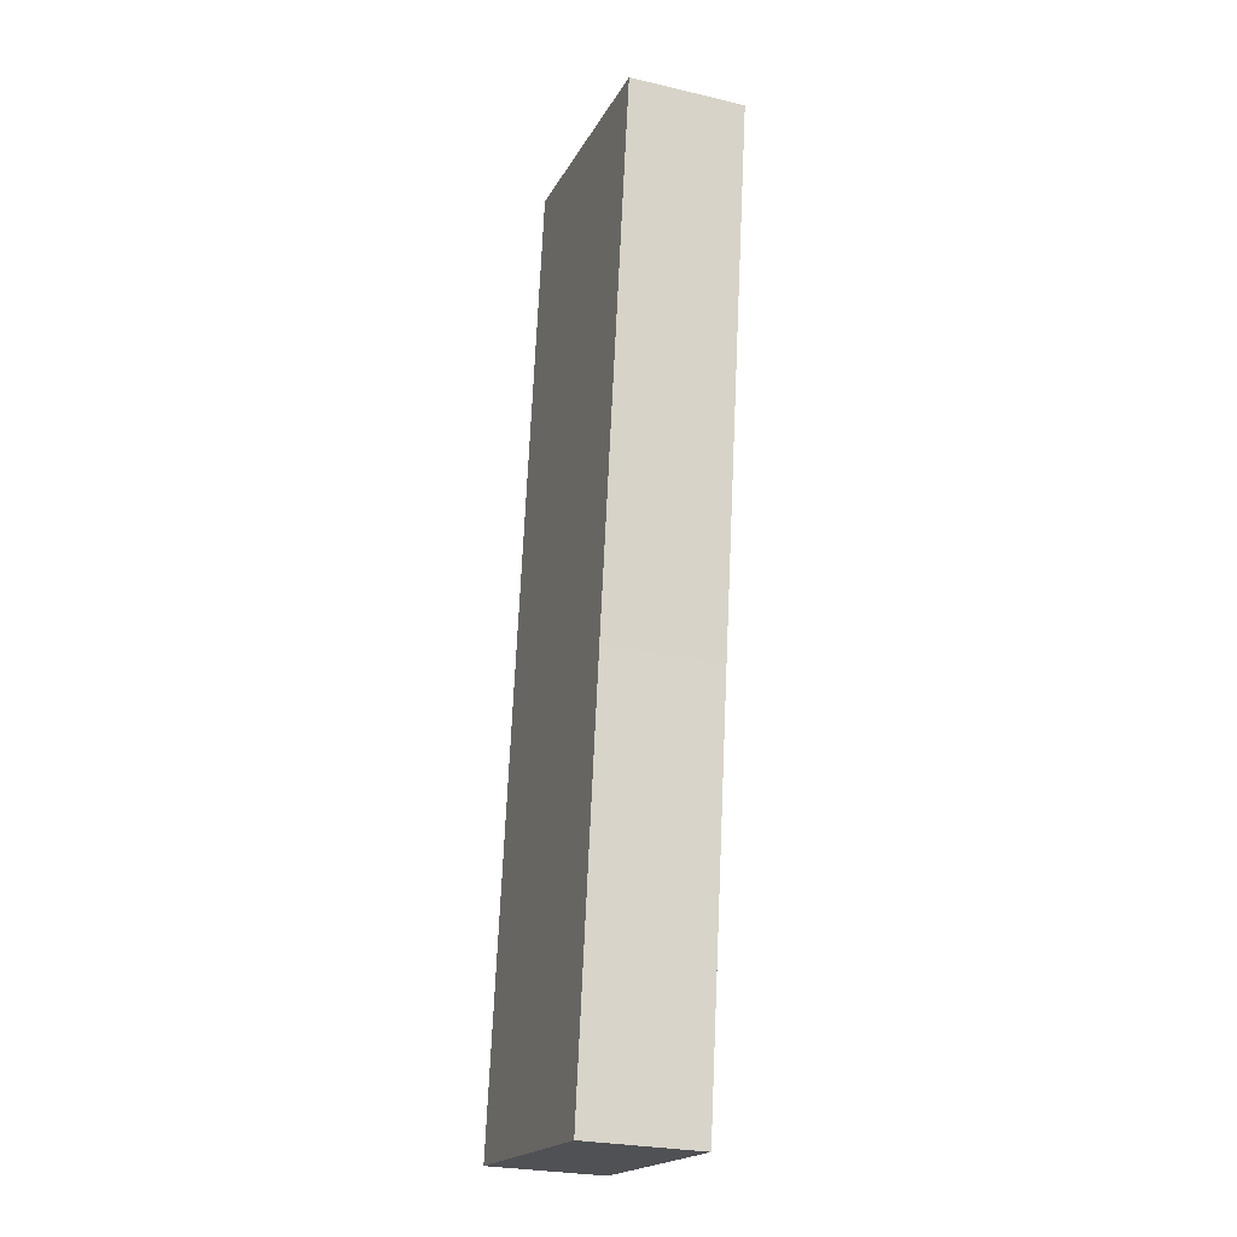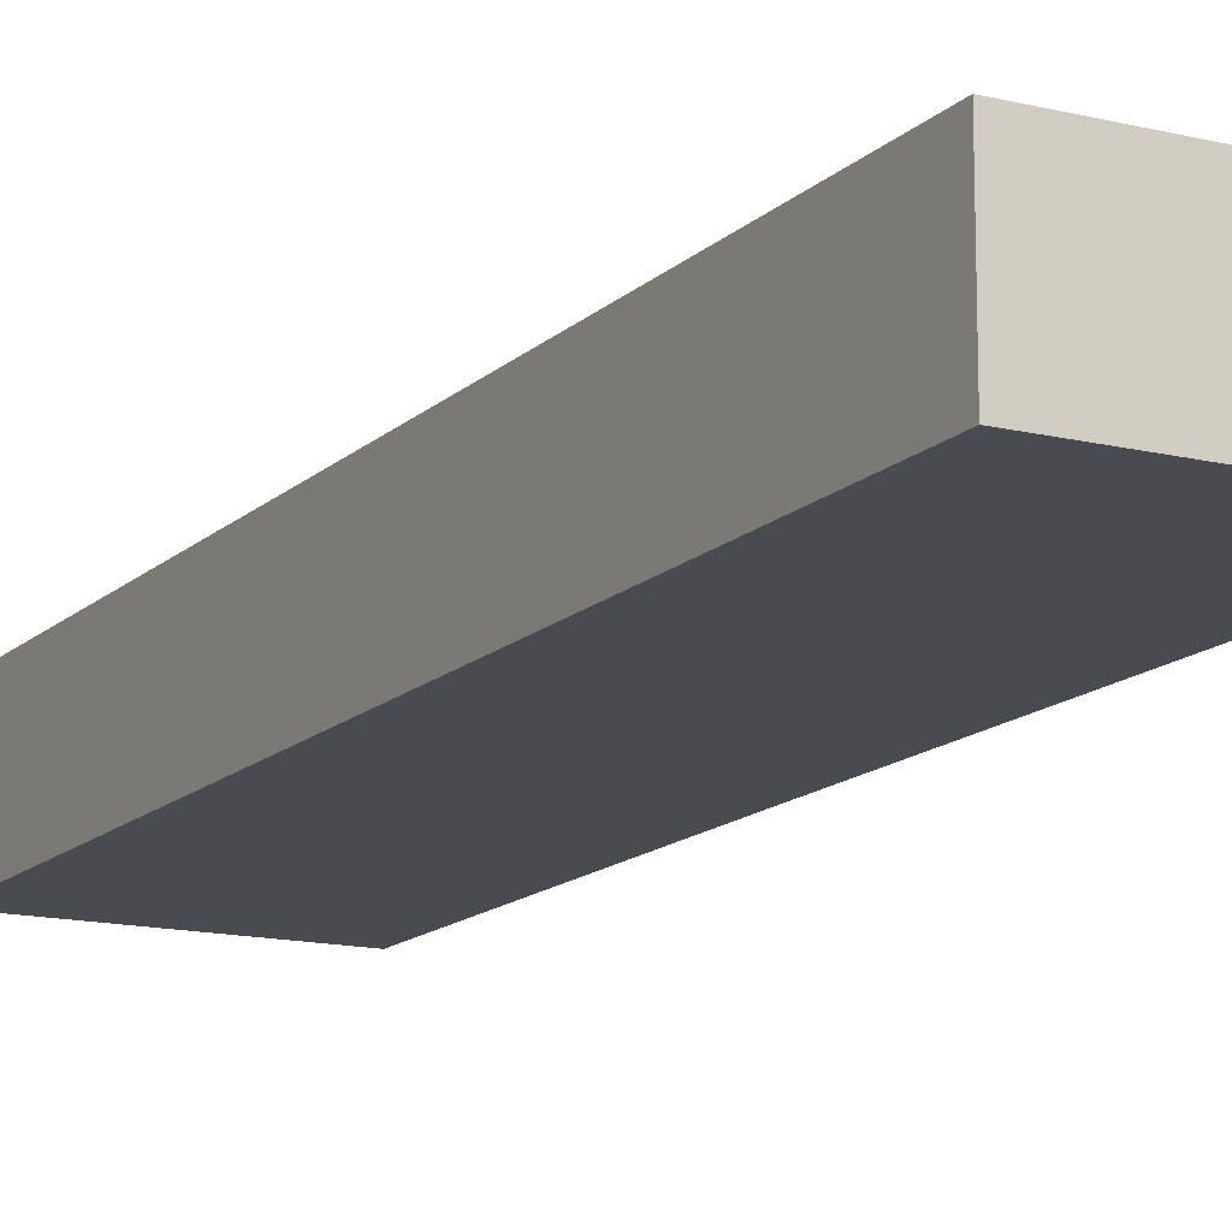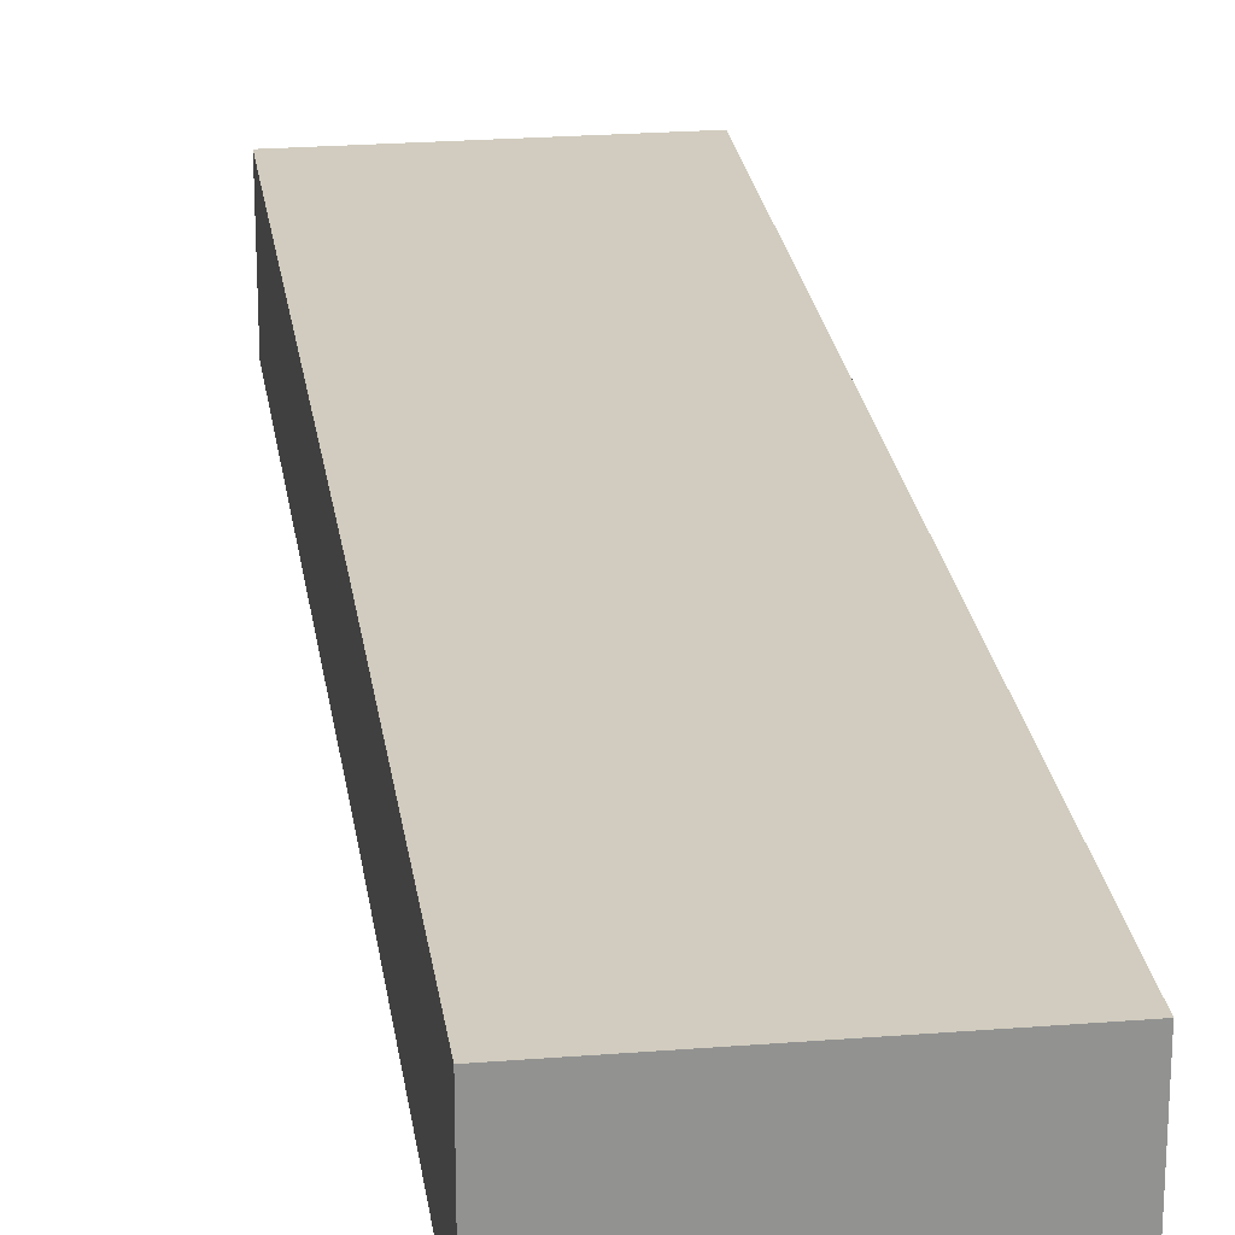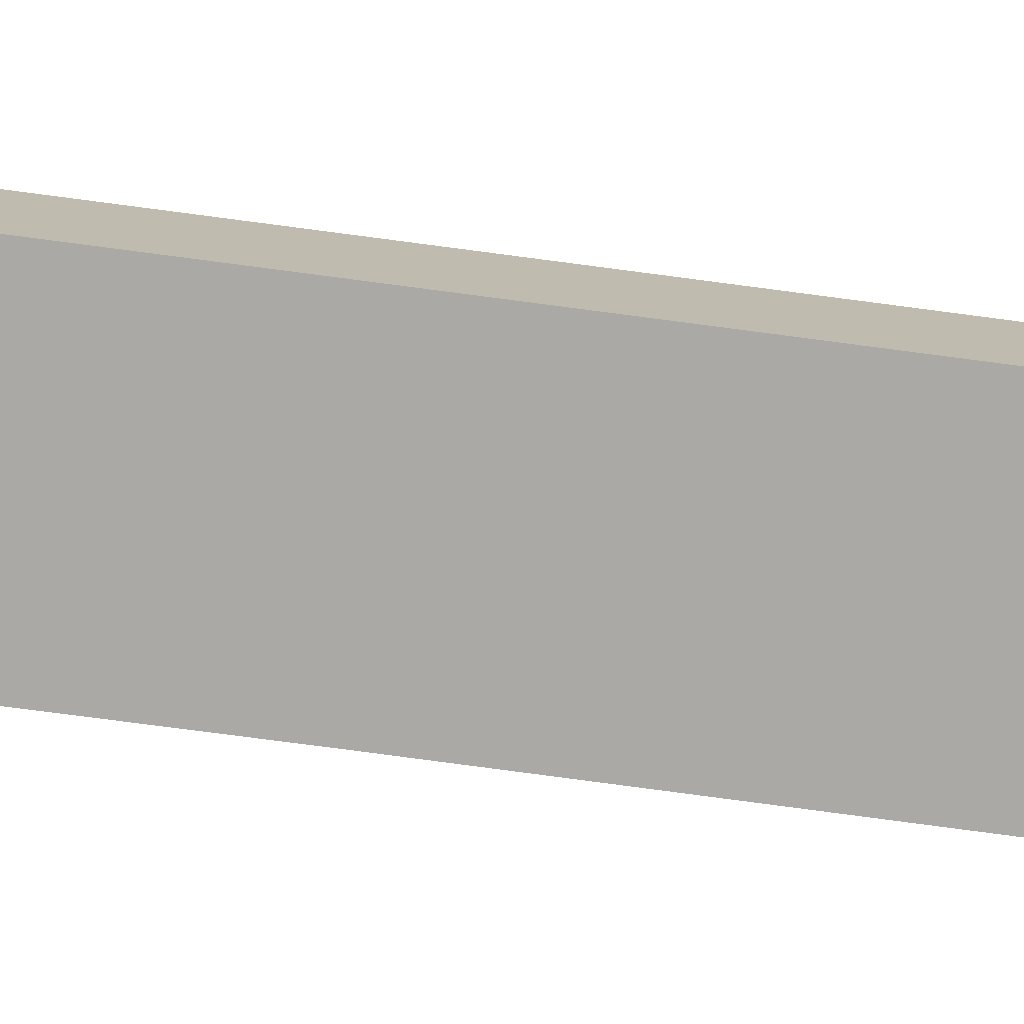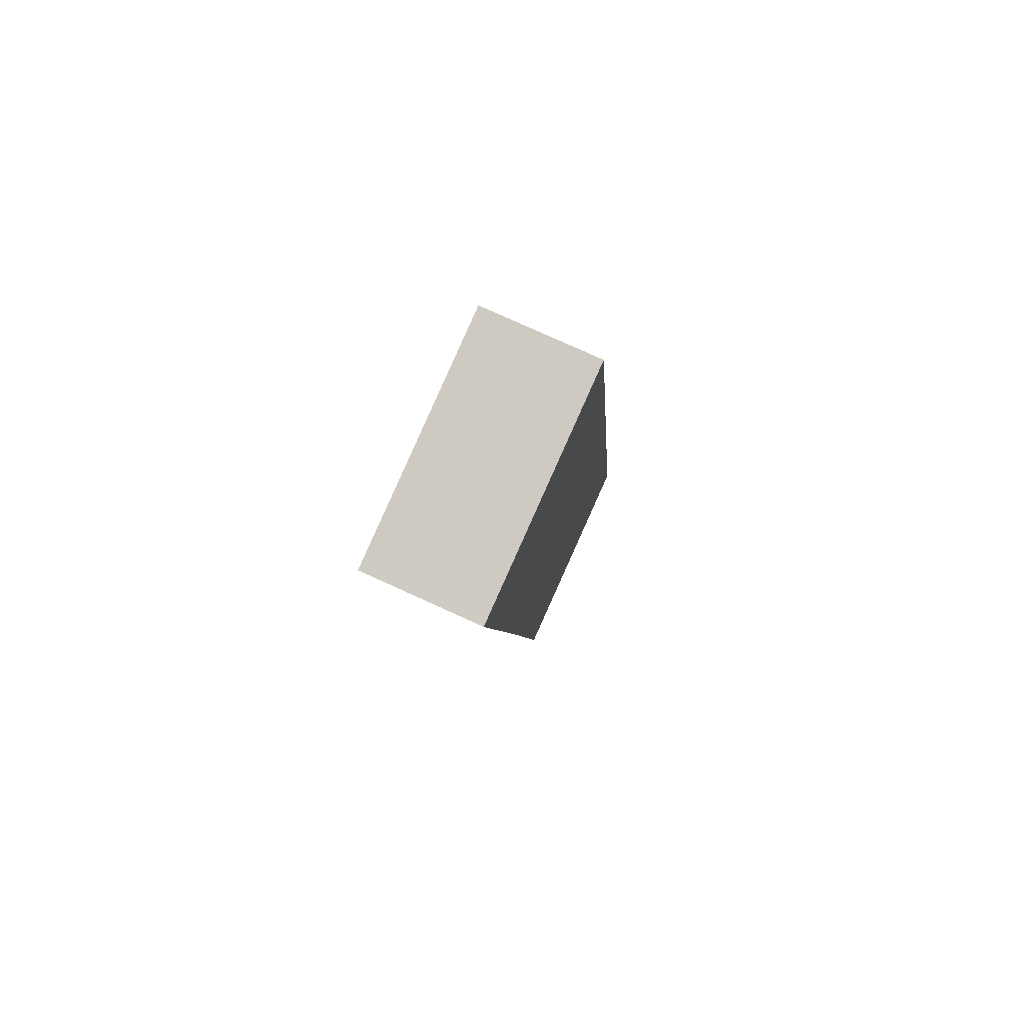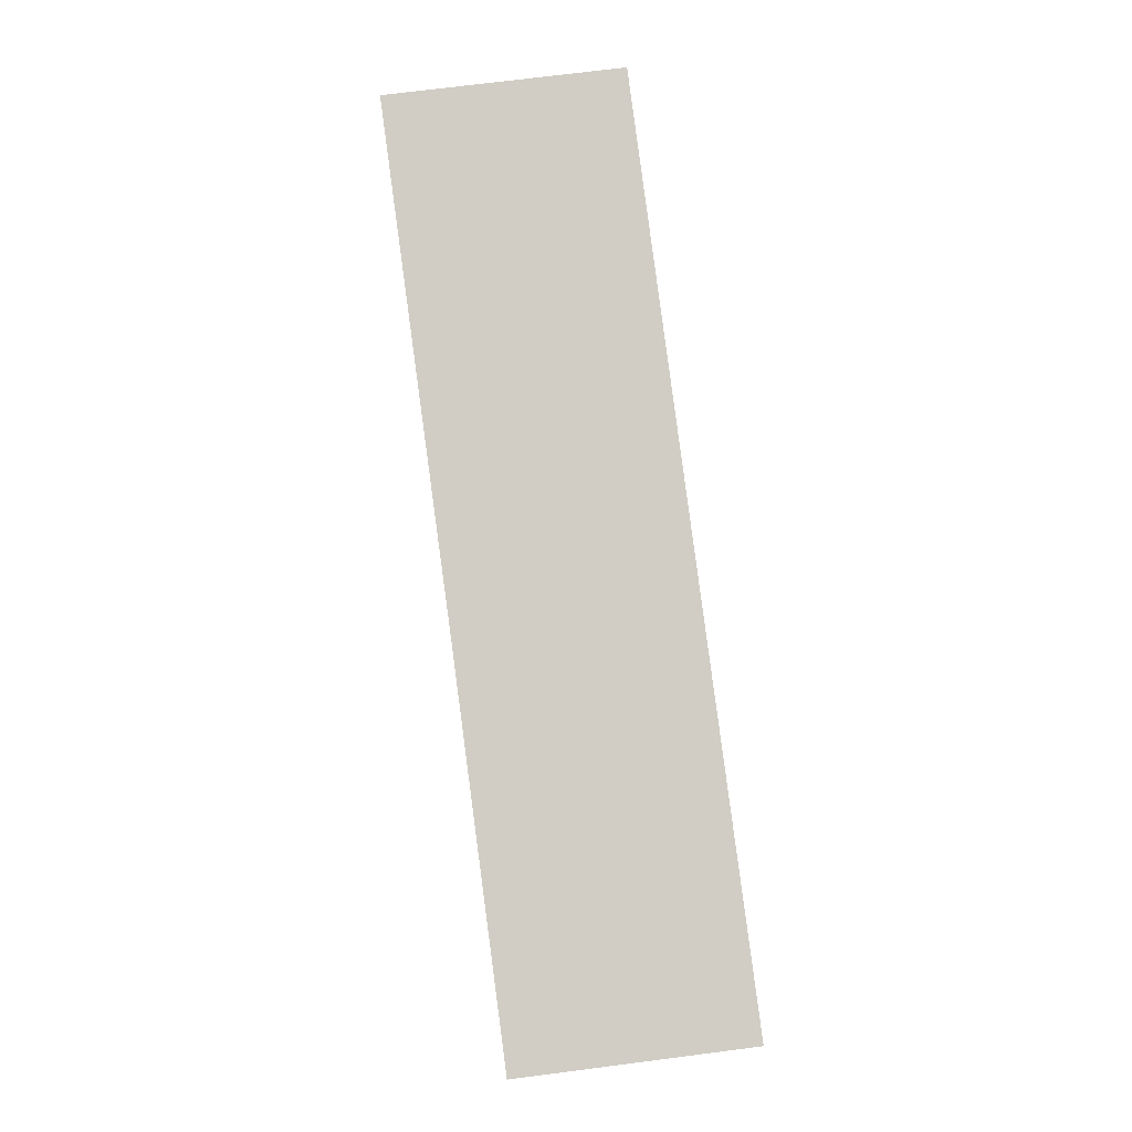
<metadata>
{"format":"obj","ext":"obj","renderer":"f3d","projection":"perspective","resolution":1024,"background":"white","views":[{"elev":-26.2,"azim":69.7,"up":"+Z"},{"elev":-14.4,"azim":-20.9,"up":"+Y"},{"elev":24.1,"azim":179.7,"up":"+Y"},{"elev":-75.3,"azim":-90.0,"up":"+Y"},{"elev":78.4,"azim":114.4,"up":"+Z"},{"elev":-6.3,"azim":178.7,"up":"+Z"}]}
</metadata>
<code>
v  0 7.447 4.56e-16
v  18.96 7.447 24.15
v  15.51 7.447 -1.941
v  8.073 7.447 61.09
v  23.18 7.447 59.21
v  23.74 7.447 59.14
v  15.51 1.189e-16 -1.941
v  0 0 0
v  8.073 -3.741e-15 61.09
v  23.18 -3.625e-15 59.21
v  23.74 -3.621e-15 59.14
v  18.96 -1.479e-15 24.15
g defaultobject
f 1 2 3
f 2 1 4
f 2 4 5
f 2 5 6
f 7 1 3
f 1 7 8
f 8 4 1
f 4 8 9
f 9 5 4
f 5 9 10
f 5 10 6
f 6 10 11
f 2 7 3
f 7 2 12
f 12 2 6
f 12 6 11
f 7 9 8
f 9 7 12
f 9 12 10
f 10 12 11

</code>
